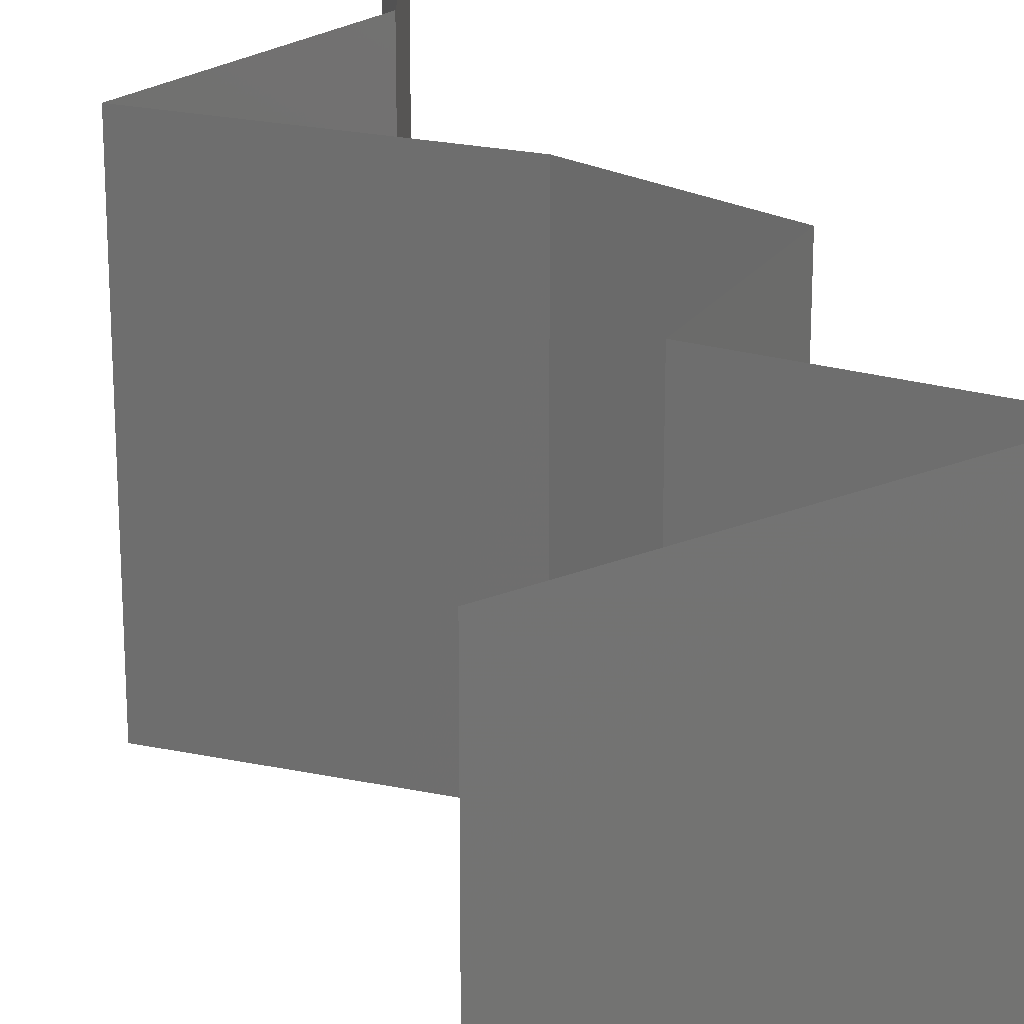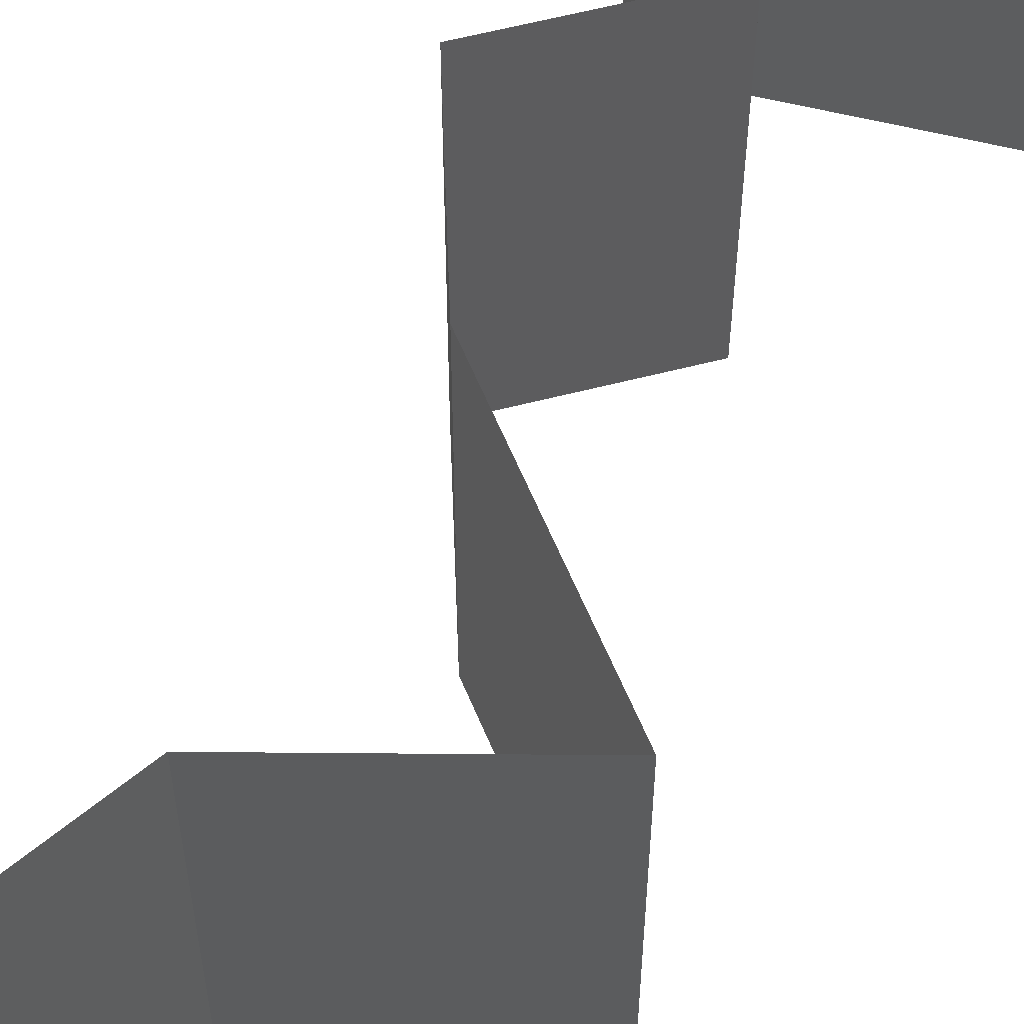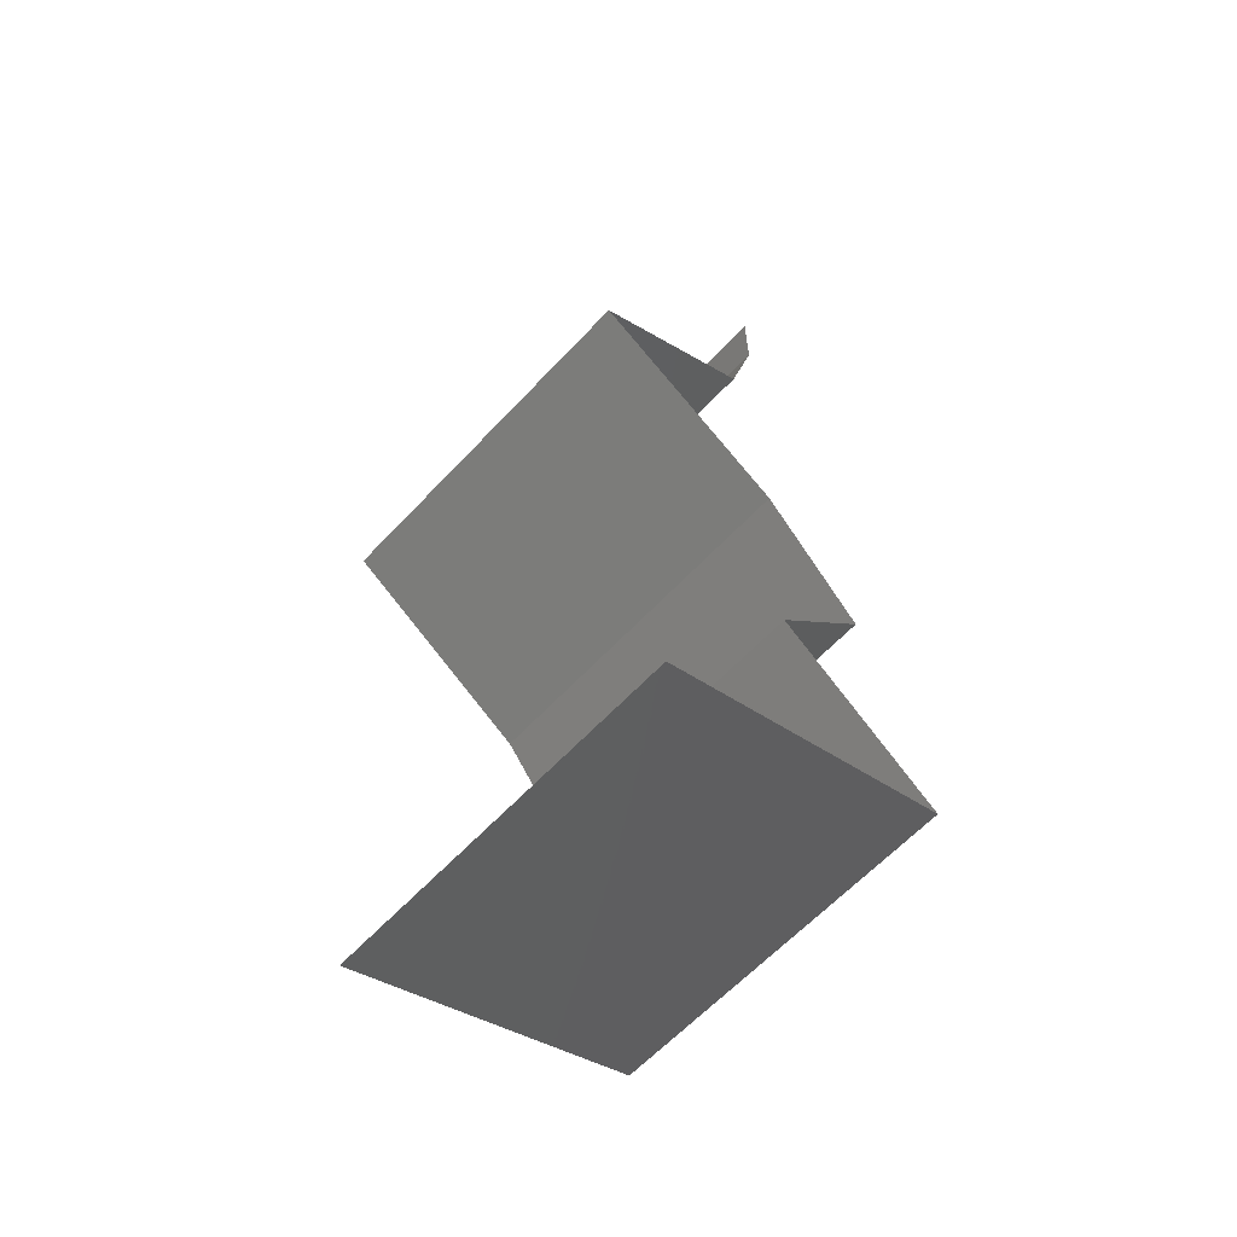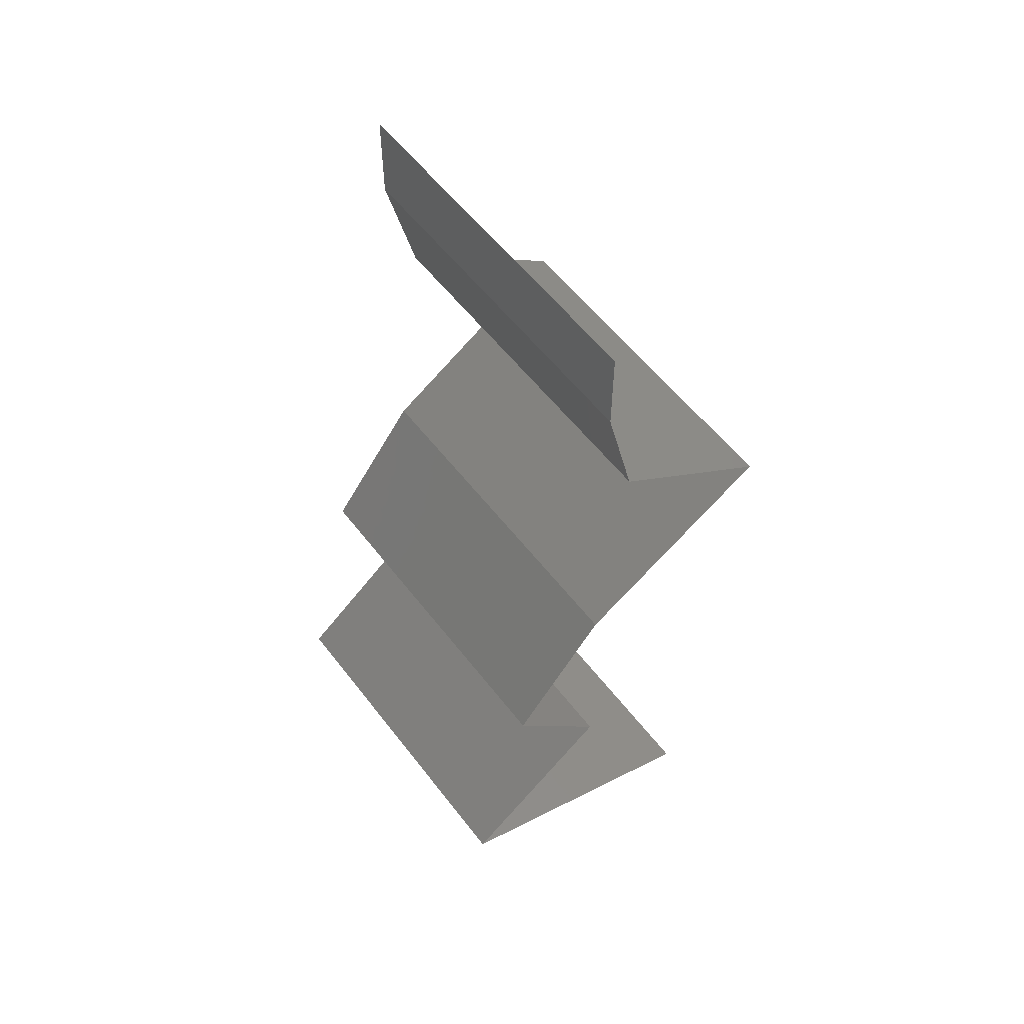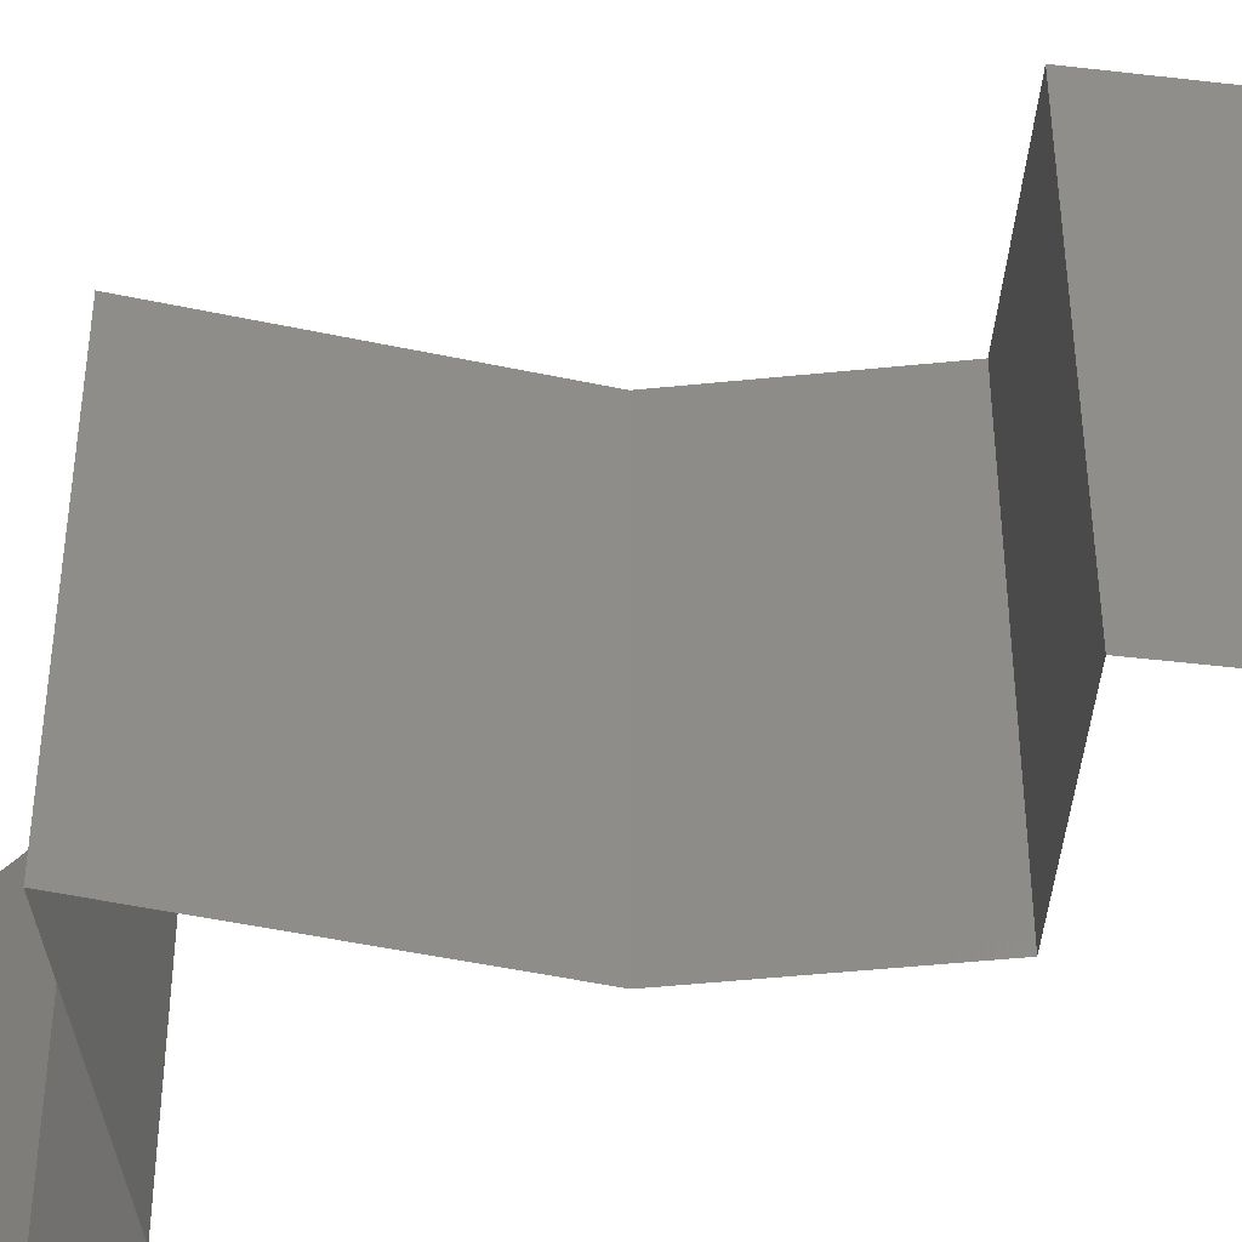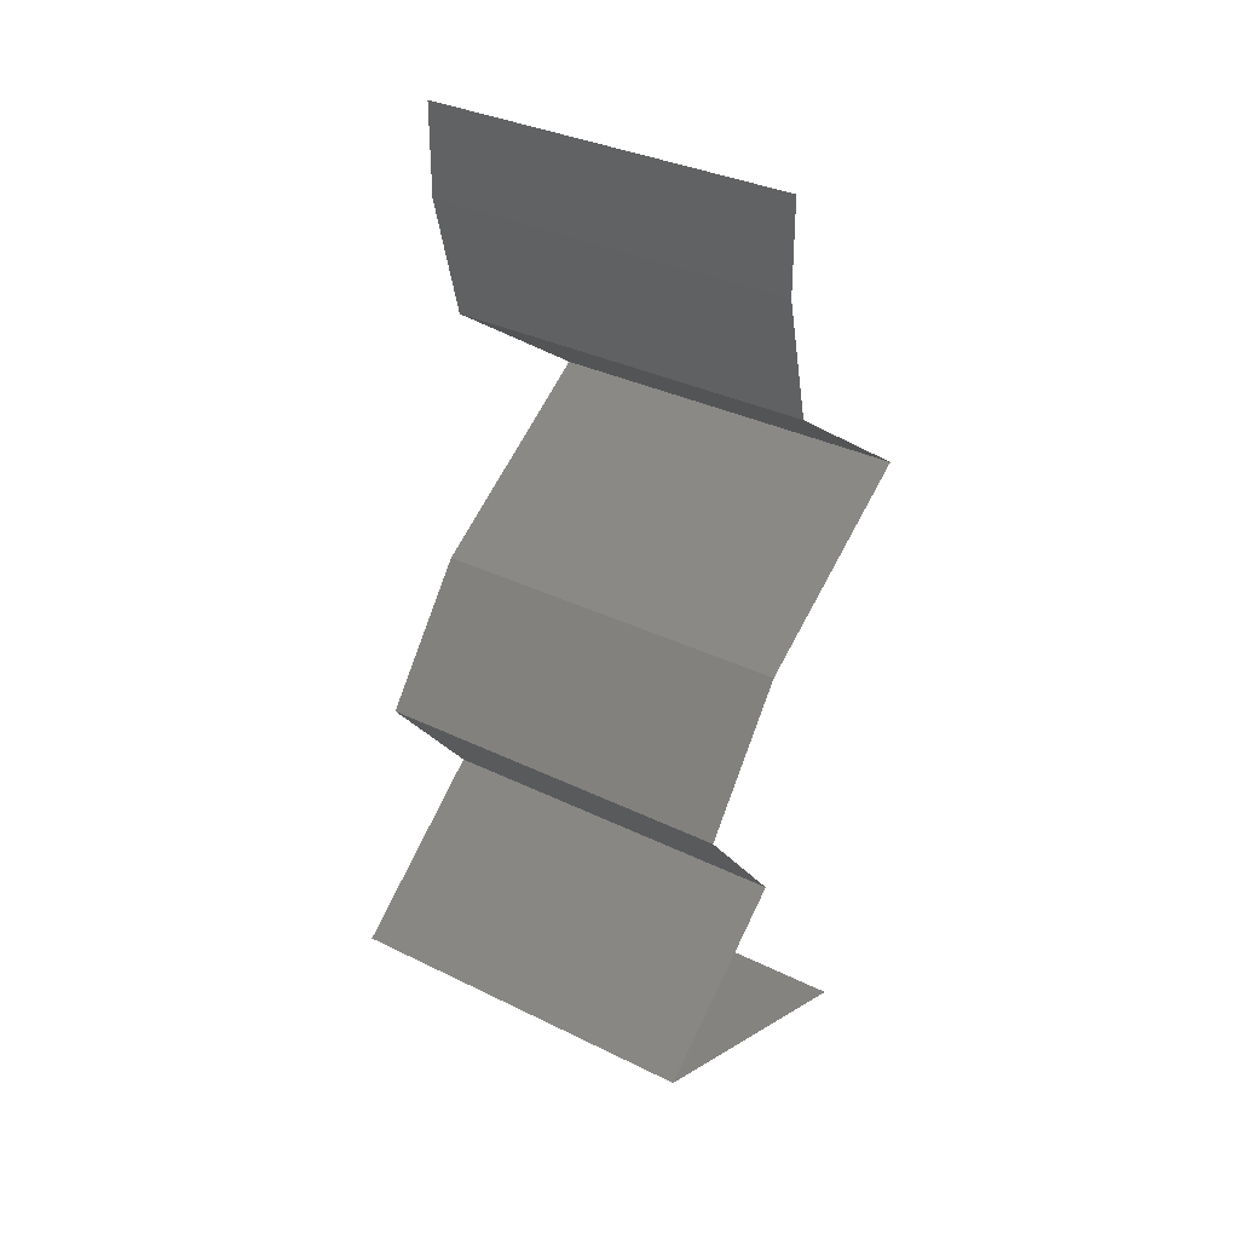
<metadata>
{"format":"stl","ext":"stl","renderer":"f3d","projection":"perspective","resolution":1024,"background":"white","views":[{"elev":23.9,"azim":-12.0,"up":"+Z"},{"elev":61.1,"azim":-143.9,"up":"+Z"},{"elev":-62.5,"azim":-43.0,"up":"+Y"},{"elev":56.6,"azim":143.0,"up":"+Y"},{"elev":-47.3,"azim":-45.1,"up":"+Z"},{"elev":34.1,"azim":123.6,"up":"+Y"}]}
</metadata>
<code>
# stl→obj: 47 verts, 68 faces
v 0.04 0.05503 0.01
v 0.04 0.05751 0.005
v 0.04 0.06 0.01
v 0.04 0.05751 0.015
v 0.04 0.05503 0.02
v 0.04 0.06 0.02
v 0.04 0.06 0
v 0.04 0.05503 0
v 0.03914 0.05159 0.005
v 0.03829 0.04815 0
v 0.03829 0.04815 0.01
v 0.03829 0.04815 0.02
v 0.03914 0.05159 0.015
v 0.03349 0.04471 0.005916
v 0.02869 0.04127 0
v 0.02869 0.04127 0.02
v 0.03349 0.04471 0.01398
v 0.02869 0.04127 0.01
v 0.03432 0.03783 0
v 0.03996 0.03439 0.01
v 0.03432 0.03783 0.02
v 0.03996 0.03439 0
v 0.03996 0.03439 0.02
v 0.04539 0.02751 0
v 0.04267 0.03095 0.005
v 0.04539 0.02751 0.01
v 0.04267 0.03095 0.015
v 0.04539 0.02751 0.02
v 0.04257 0.02407 0.015
v 0.03976 0.02064 0
v 0.04257 0.02407 0.005
v 0.03976 0.02064 0.01
v 0.03976 0.02064 0.02
v 0.04425 0.0172 0.005729
v 0.04873 0.01376 0
v 0.04873 0.01376 0.02
v 0.04425 0.0172 0.01432
v 0.04873 0.01376 0.01
v 0.04176 0.0109 0.00772
v 0.04033 0.01032 0
v 0.03193 0.006878 0.01
v 0.03815 0.009427 0.01332
v 0.03193 0.006878 0.02
v 0.04033 0.01032 0.02
v 0.03193 0.006878 0
v 0.03631 0.008672 0.005256
v 0.04358 0.01165 0.01424
f 1 2 3
f 3 4 1
f 5 4 6
f 7 2 8
f 3 2 7
f 6 4 3
f 8 2 1
f 1 4 5
f 8 9 10
f 11 9 1
f 12 13 5
f 1 13 11
f 1 9 8
f 5 13 1
f 10 9 11
f 11 13 12
f 10 14 15
f 16 17 12
f 18 14 17
f 17 14 11
f 12 17 11
f 15 14 18
f 11 14 10
f 18 17 16
f 19 18 20
f 20 18 21
f 19 15 18
f 18 16 21
f 20 22 19
f 21 23 20
f 24 25 26
f 23 27 20
f 26 27 28
f 20 25 22
f 20 27 26
f 22 25 24
f 26 25 20
f 28 27 23
f 28 29 26
f 30 31 32
f 26 31 24
f 32 29 33
f 32 31 26
f 26 29 32
f 24 31 30
f 33 29 28
f 30 34 35
f 36 37 33
f 32 37 34
f 34 37 38
f 35 34 38
f 33 37 32
f 32 34 30
f 38 37 36
f 35 39 40
f 38 39 35
f 41 42 43
f 43 42 44
f 45 46 41
f 36 47 38
f 40 46 45
f 44 47 36
f 41 46 42
f 42 46 39
f 47 39 38
f 39 46 40
f 47 42 39
f 44 42 47

</code>
